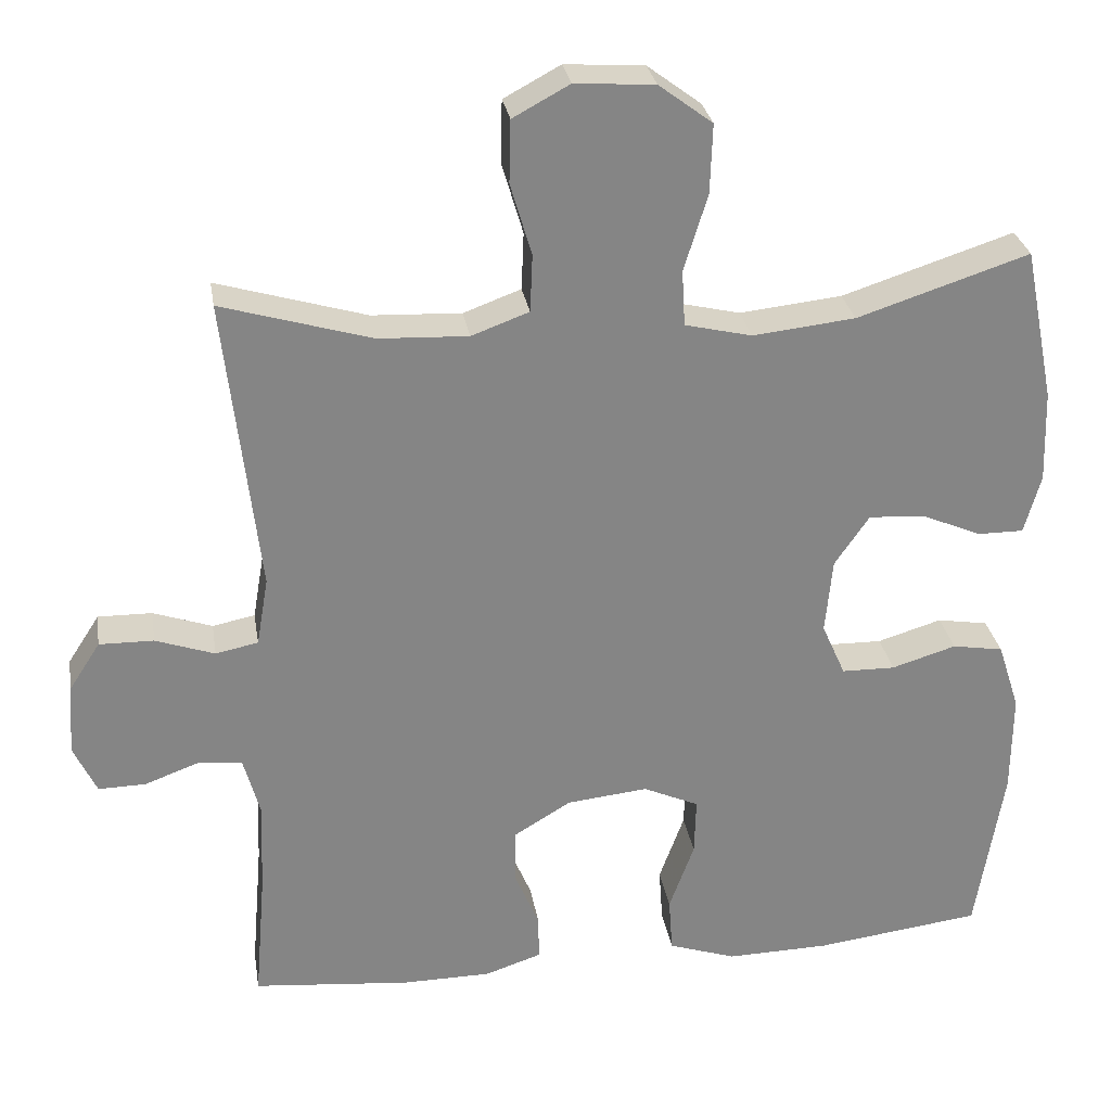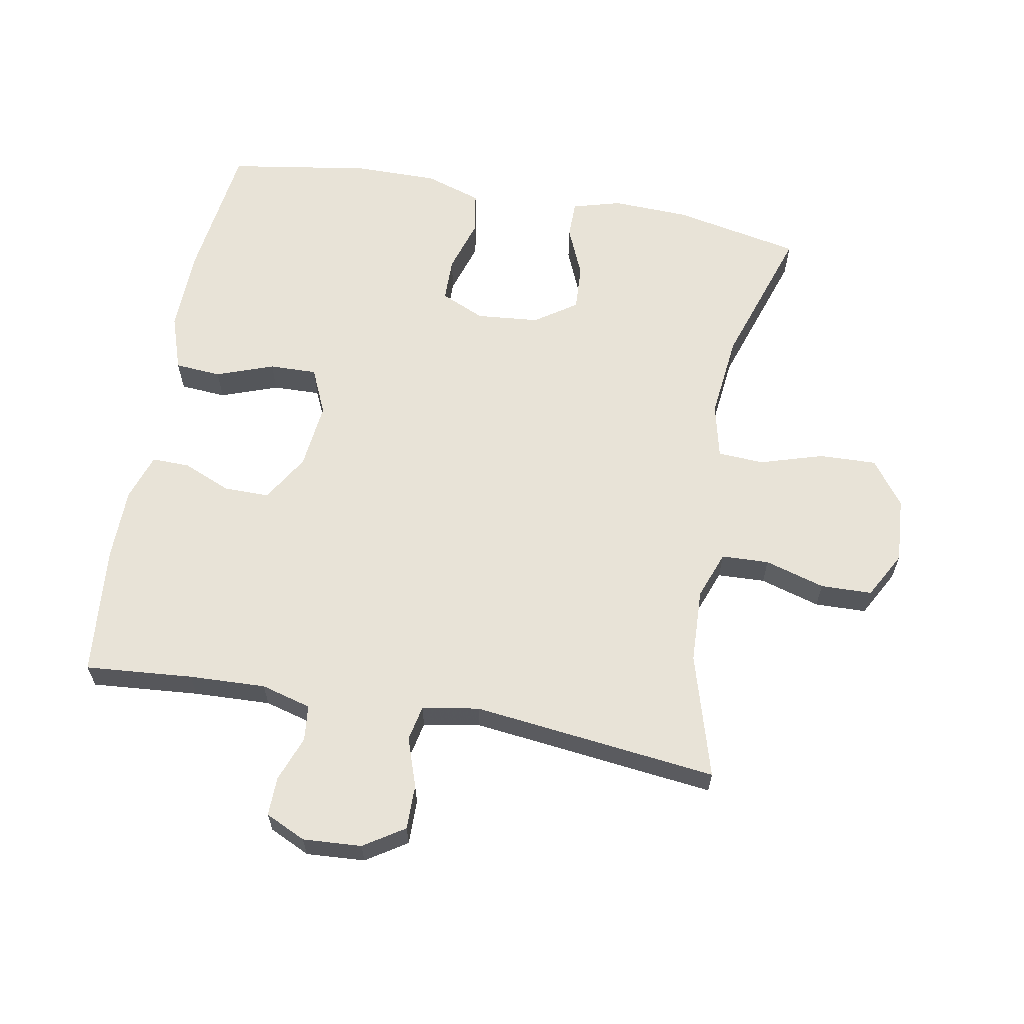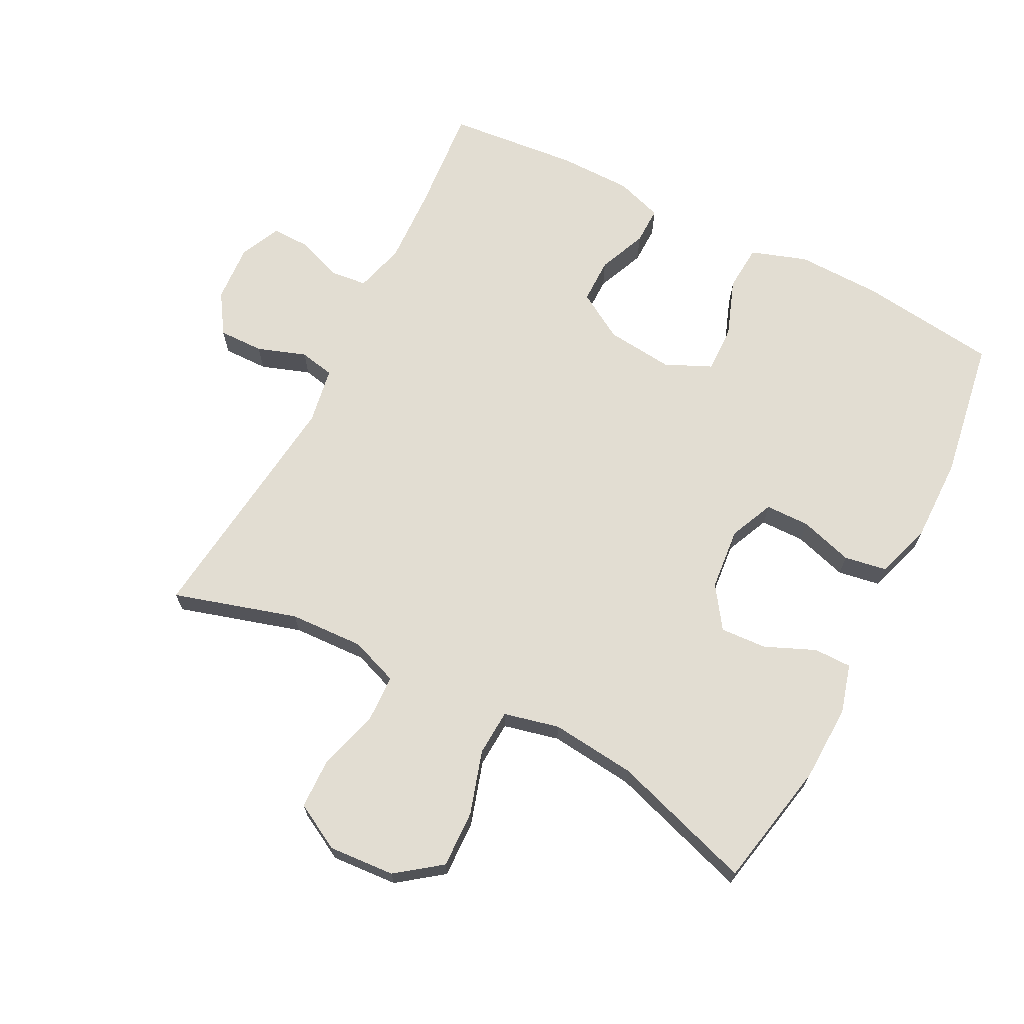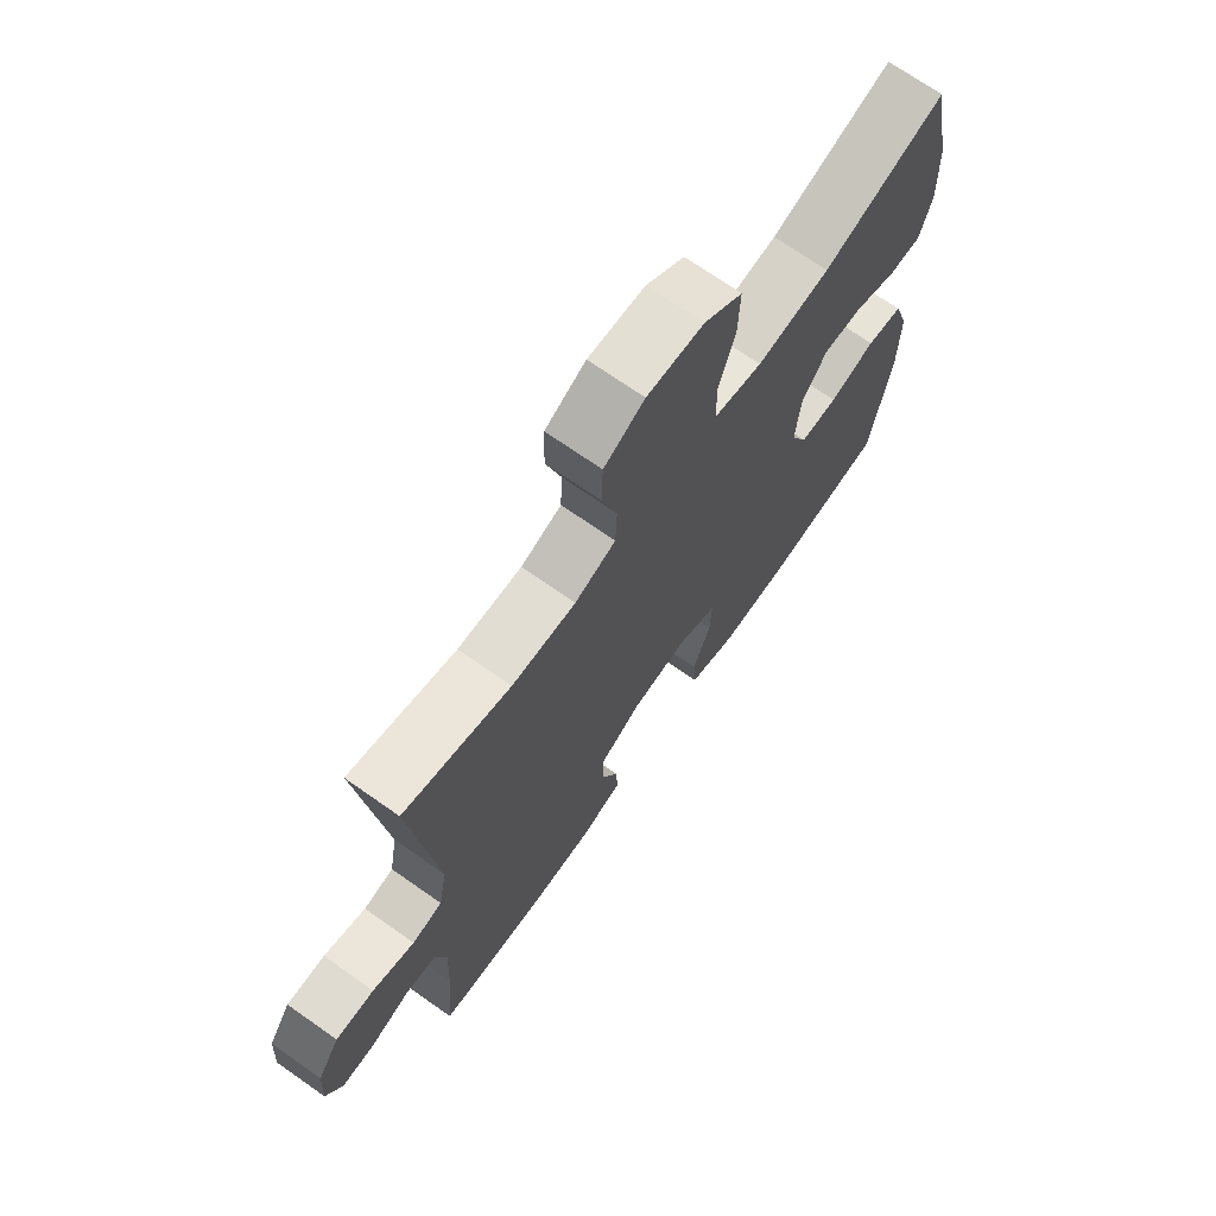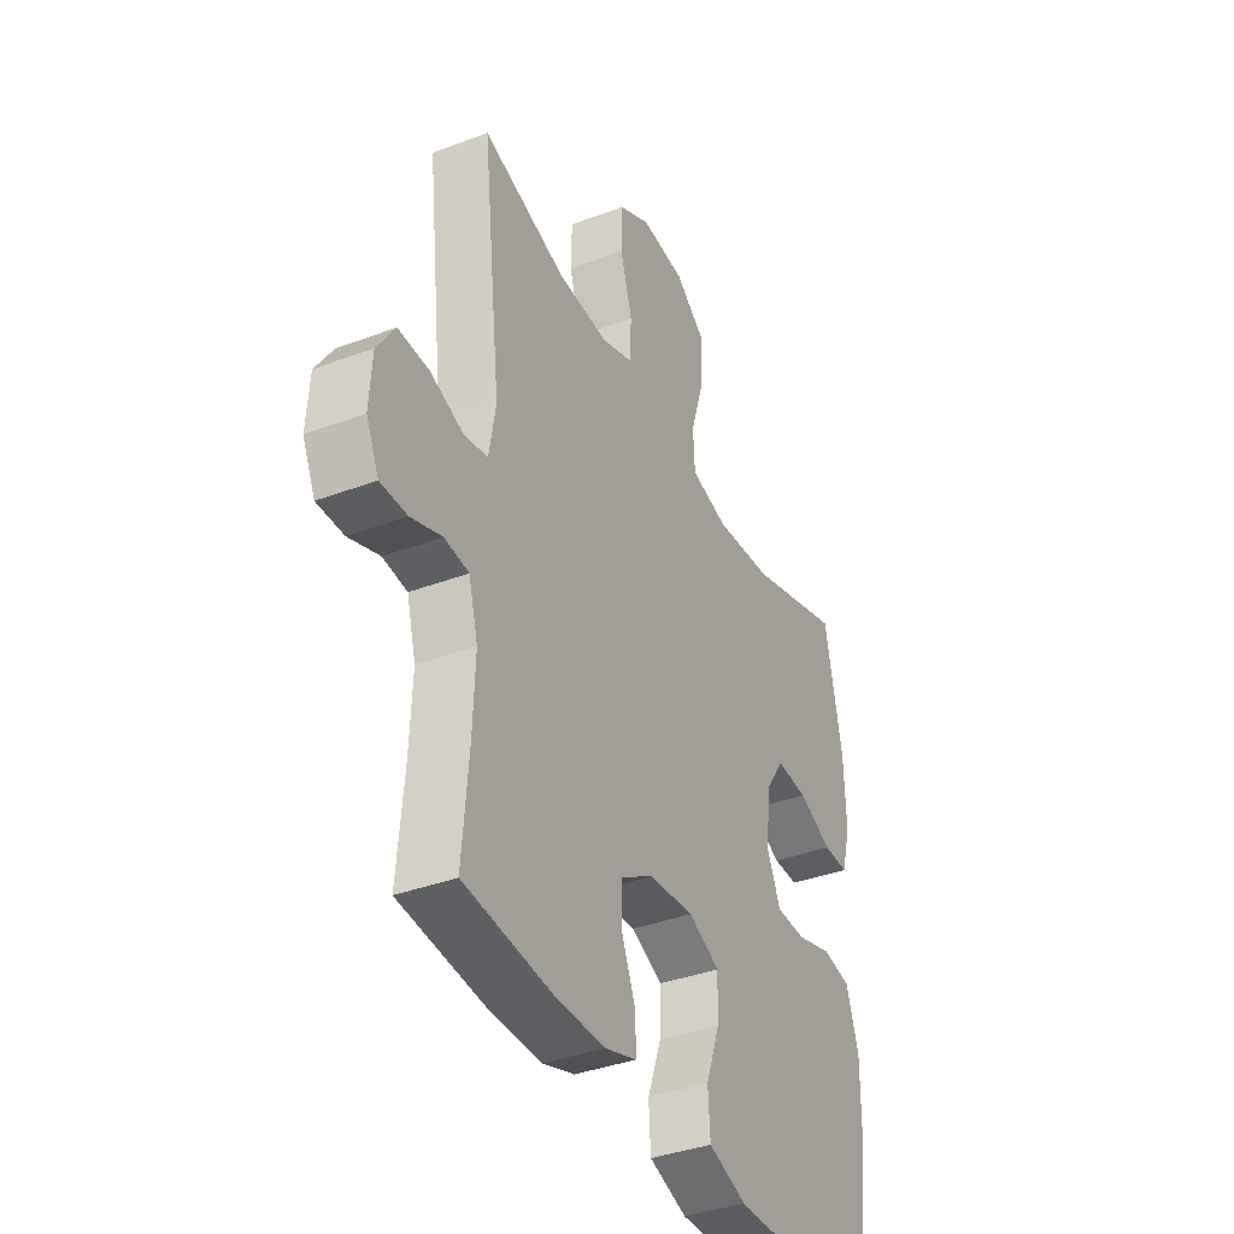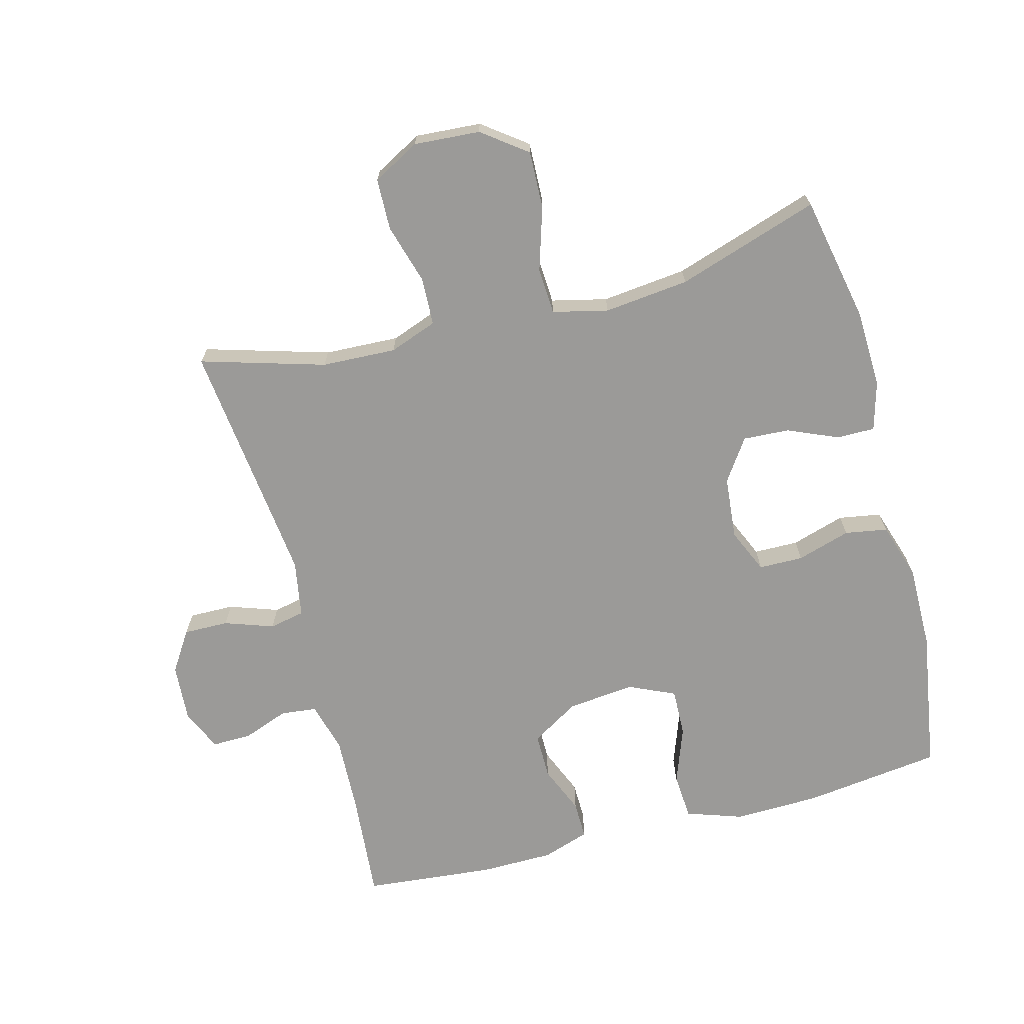
<metadata>
{"format":"obj","ext":"obj","renderer":"f3d","projection":"perspective","resolution":1024,"background":"white","views":[{"elev":28.7,"azim":-9.2,"up":"+Z"},{"elev":62.4,"azim":-79.6,"up":"+Y"},{"elev":68.2,"azim":27.1,"up":"+Y"},{"elev":70.7,"azim":-54.9,"up":"+Z"},{"elev":-38.0,"azim":-64.5,"up":"+Z"},{"elev":-69.3,"azim":14.8,"up":"+Y"}]}
</metadata>
<code>
v 0.5 0.07 0.5
v 0.539 0.07 0.305
v 0.543 0.07 0.187
v 0.522 0.07 0.112
v 0.464 0.07 0.112
v 0.387 0.07 0.145
v 0.316 0.07 0.149
v 0.272 0.07 0.085
v 0.263 0.07 -0.011
v 0.293 0.07 -0.079
v 0.361 0.07 -0.08
v 0.443 0.07 -0.055
v 0.508 0.07 -0.066
v 0.536 0.07 -0.153
v 0.535 0.07 -0.282
v 0.5 0.07 -0.5
v 0.288 0.07 -0.527
v 0.157 0.07 -0.53
v 0.071 0.07 -0.501
v 0.066 0.07 -0.43
v 0.098 0.07 -0.342
v 0.1 0.07 -0.269
v 0.029 0.07 -0.237
v -0.074 0.07 -0.248
v -0.147 0.07 -0.292
v -0.147 0.07 -0.362
v -0.116 0.07 -0.436
v -0.115 0.07 -0.494
v -0.187 0.07 -0.518
v -0.3 0.07 -0.519
v -0.5 0.07 -0.5
v -0.486 0.07 -0.335
v -0.481 0.07 -0.217
v -0.502 0.07 -0.14
v -0.557 0.07 -0.134
v -0.627 0.07 -0.16
v -0.687 0.07 -0.161
v -0.716 0.07 -0.099
v -0.71 0.07 -0.009
v -0.67 0.07 0.053
v -0.601 0.07 0.052
v -0.526 0.07 0.026
v -0.472 0.07 0.037
v -0.457 0.07 0.124
v -0.5 0.07 0.5
v -0.31 0.07 0.444
v -0.196 0.07 0.439
v -0.123 0.07 0.466
v -0.12 0.07 0.539
v -0.147 0.07 0.631
v -0.145 0.07 0.71
v -0.073 0.07 0.749
v 0.028 0.07 0.742
v 0.096 0.07 0.691
v 0.093 0.07 0.603
v 0.063 0.07 0.506
v 0.067 0.07 0.435
v 0.152 0.07 0.415
v 0.282 0.07 0.429
v 0.5 0 0.5
v 0.539 0 0.305
v 0.543 0 0.187
v 0.522 0 0.112
v 0.464 0 0.112
v 0.387 0 0.145
v 0.316 0 0.149
v 0.272 0 0.085
v 0.263 0 -0.011
v 0.293 0 -0.079
v 0.361 0 -0.08
v 0.443 0 -0.055
v 0.508 0 -0.066
v 0.536 0 -0.153
v 0.535 0 -0.282
v 0.5 0 -0.5
v 0.288 0 -0.527
v 0.157 0 -0.53
v 0.071 0 -0.501
v 0.066 0 -0.43
v 0.098 0 -0.342
v 0.1 0 -0.269
v 0.029 0 -0.237
v -0.074 0 -0.248
v -0.147 0 -0.292
v -0.147 0 -0.362
v -0.116 0 -0.436
v -0.115 0 -0.494
v -0.187 0 -0.518
v -0.3 0 -0.519
v -0.5 0 -0.5
v -0.486 0 -0.335
v -0.481 0 -0.217
v -0.502 0 -0.14
v -0.557 0 -0.134
v -0.627 0 -0.16
v -0.687 0 -0.161
v -0.716 0 -0.099
v -0.71 0 -0.009
v -0.67 0 0.053
v -0.601 0 0.052
v -0.526 0 0.026
v -0.472 0 0.037
v -0.457 0 0.124
v -0.5 0 0.5
v -0.31 0 0.444
v -0.196 0 0.439
v -0.123 0 0.466
v -0.12 0 0.539
v -0.147 0 0.631
v -0.145 0 0.71
v -0.073 0 0.749
v 0.028 0 0.742
v 0.096 0 0.691
v 0.093 0 0.603
v 0.063 0 0.506
v 0.067 0 0.435
v 0.152 0 0.415
v 0.282 0 0.429
f 53 54 55 56
f 53 56 57
f 52 53 57
f 49 50 51 52
f 48 49 52 57
f 47 48 57 58
f 44 45 46
f 43 44 46 47
f 39 40 41 42
f 37 38 39 42
f 35 36 37 42
f 34 35 42 43
f 33 34 43 47
f 29 30 31 32
f 26 27 28 29
f 25 26 29 32
f 24 25 32 33
f 18 19 20 21
f 18 21 22
f 17 18 22
f 16 17 22
f 15 16 22
f 14 15 22 23
f 11 12 13 14
f 10 11 14 23
f 3 4 5 6
f 3 6 7
f 59 1 2 3
f 58 59 3 7
f 9 10 23 24
f 8 9 24 33
f 33 47 58
f 7 8 33 58
f 115 114 113 112
f 116 115 112
f 116 112 111
f 111 110 109 108
f 116 111 108 107
f 117 116 107 106
f 105 104 103
f 106 105 103 102
f 101 100 99 98
f 101 98 97 96
f 101 96 95 94
f 102 101 94 93
f 106 102 93 92
f 91 90 89 88
f 88 87 86 85
f 91 88 85 84
f 92 91 84 83
f 80 79 78 77
f 81 80 77
f 81 77 76
f 81 76 75
f 81 75 74
f 82 81 74 73
f 73 72 71 70
f 82 73 70 69
f 65 64 63 62
f 66 65 62
f 62 61 60 118
f 66 62 118 117
f 83 82 69 68
f 92 83 68 67
f 117 106 92
f 117 92 67 66
f 1 60 61 2
f 2 61 62 3
f 3 62 63 4
f 4 63 64 5
f 5 64 65 6
f 6 65 66 7
f 7 66 67 8
f 8 67 68 9
f 9 68 69 10
f 10 69 70 11
f 11 70 71 12
f 12 71 72 13
f 13 72 73 14
f 14 73 74 15
f 15 74 75 16
f 16 75 76 17
f 17 76 77 18
f 18 77 78 19
f 19 78 79 20
f 20 79 80 21
f 21 80 81 22
f 22 81 82 23
f 23 82 83 24
f 24 83 84 25
f 25 84 85 26
f 26 85 86 27
f 27 86 87 28
f 28 87 88 29
f 29 88 89 30
f 30 89 90 31
f 31 90 91 32
f 32 91 92 33
f 33 92 93 34
f 34 93 94 35
f 35 94 95 36
f 36 95 96 37
f 37 96 97 38
f 38 97 98 39
f 39 98 99 40
f 40 99 100 41
f 41 100 101 42
f 42 101 102 43
f 43 102 103 44
f 44 103 104 45
f 45 104 105 46
f 46 105 106 47
f 47 106 107 48
f 48 107 108 49
f 49 108 109 50
f 50 109 110 51
f 51 110 111 52
f 52 111 112 53
f 53 112 113 54
f 54 113 114 55
f 55 114 115 56
f 56 115 116 57
f 57 116 117 58
f 58 117 118 59
f 59 118 60 1

</code>
